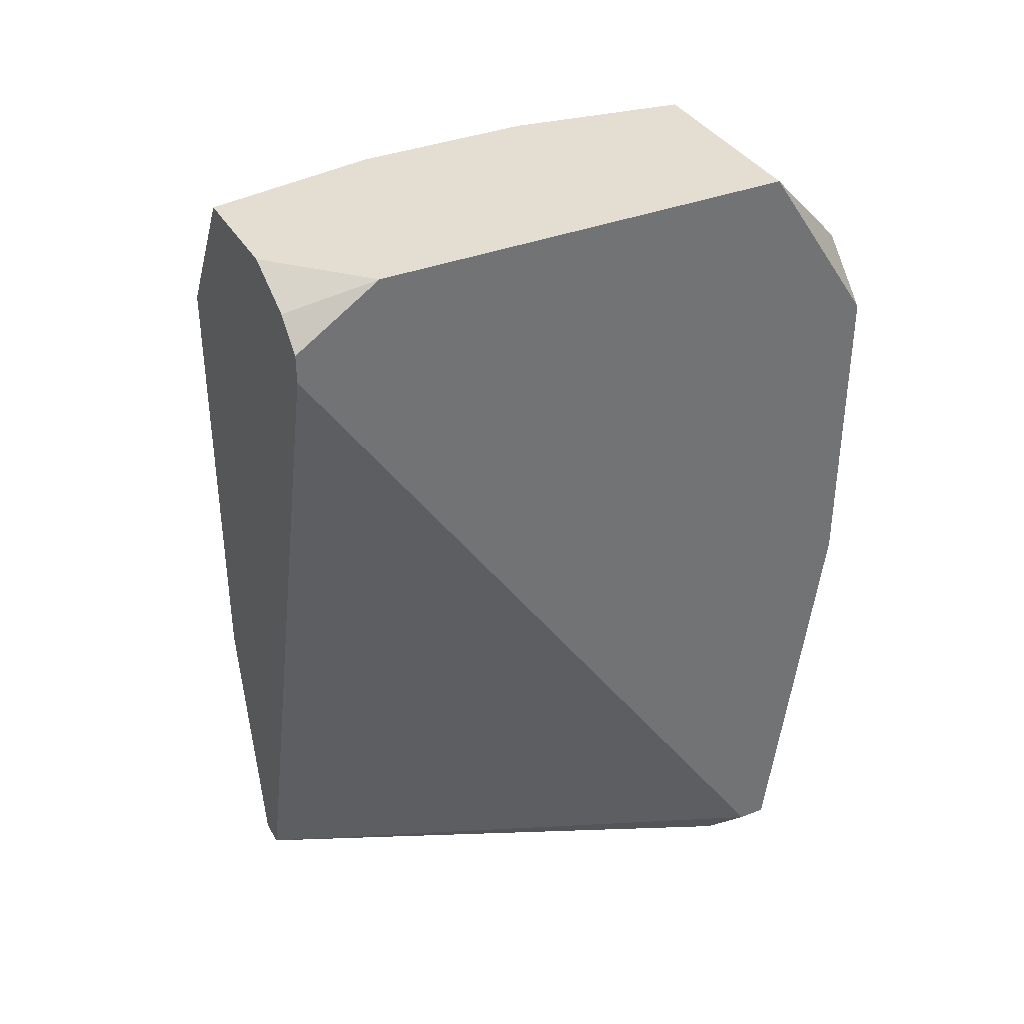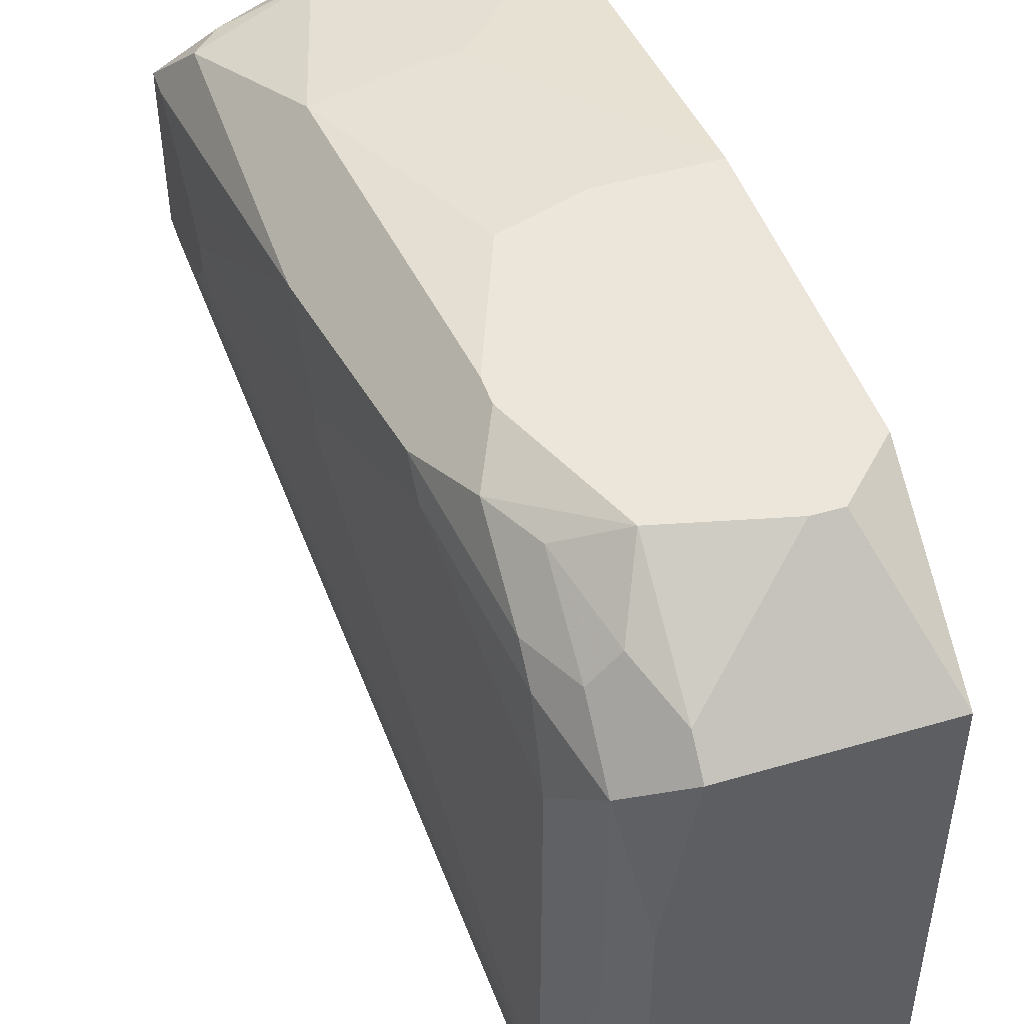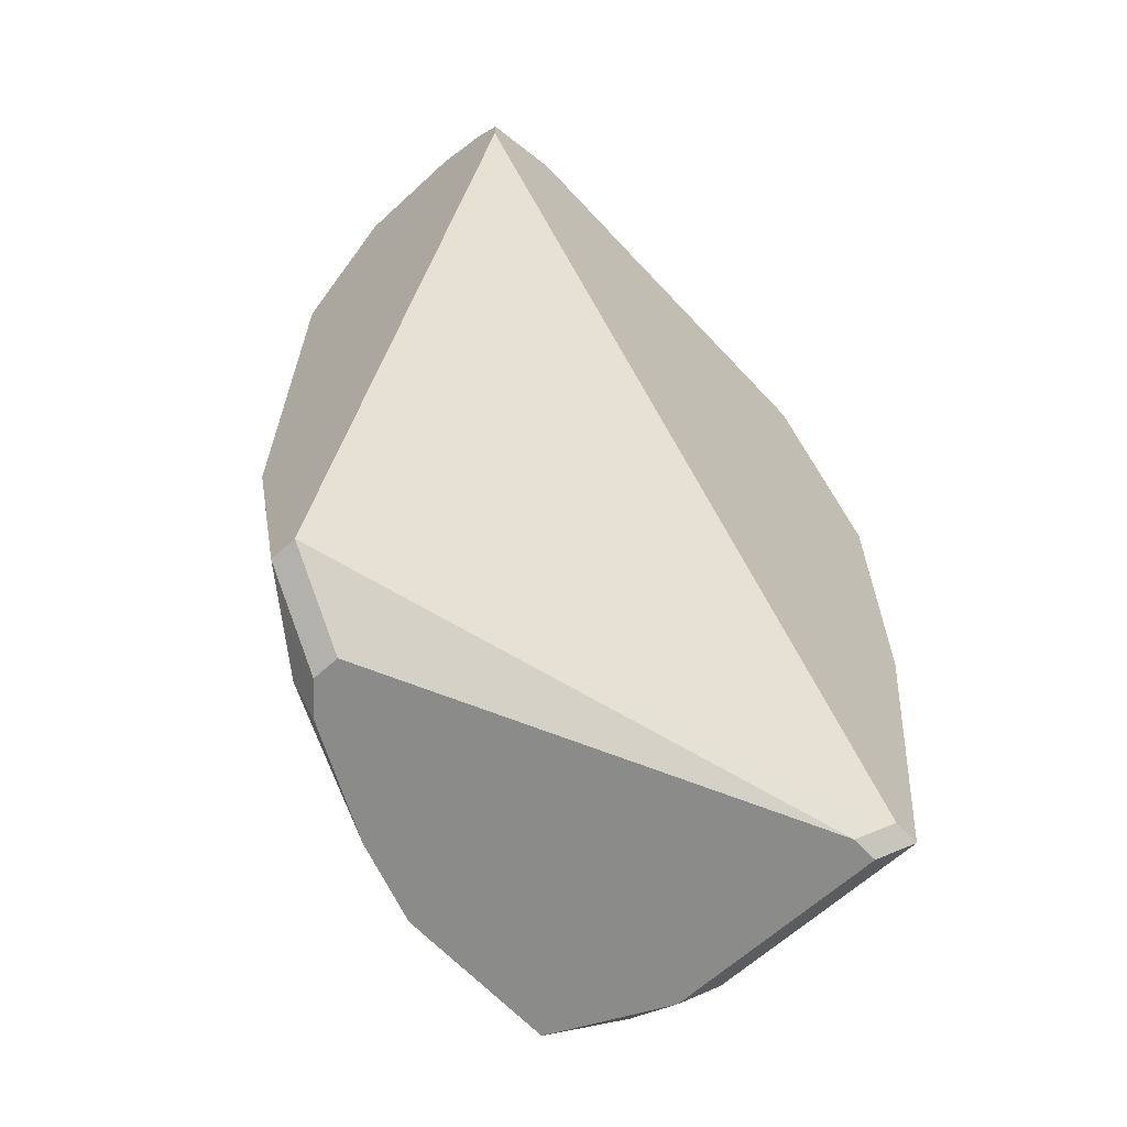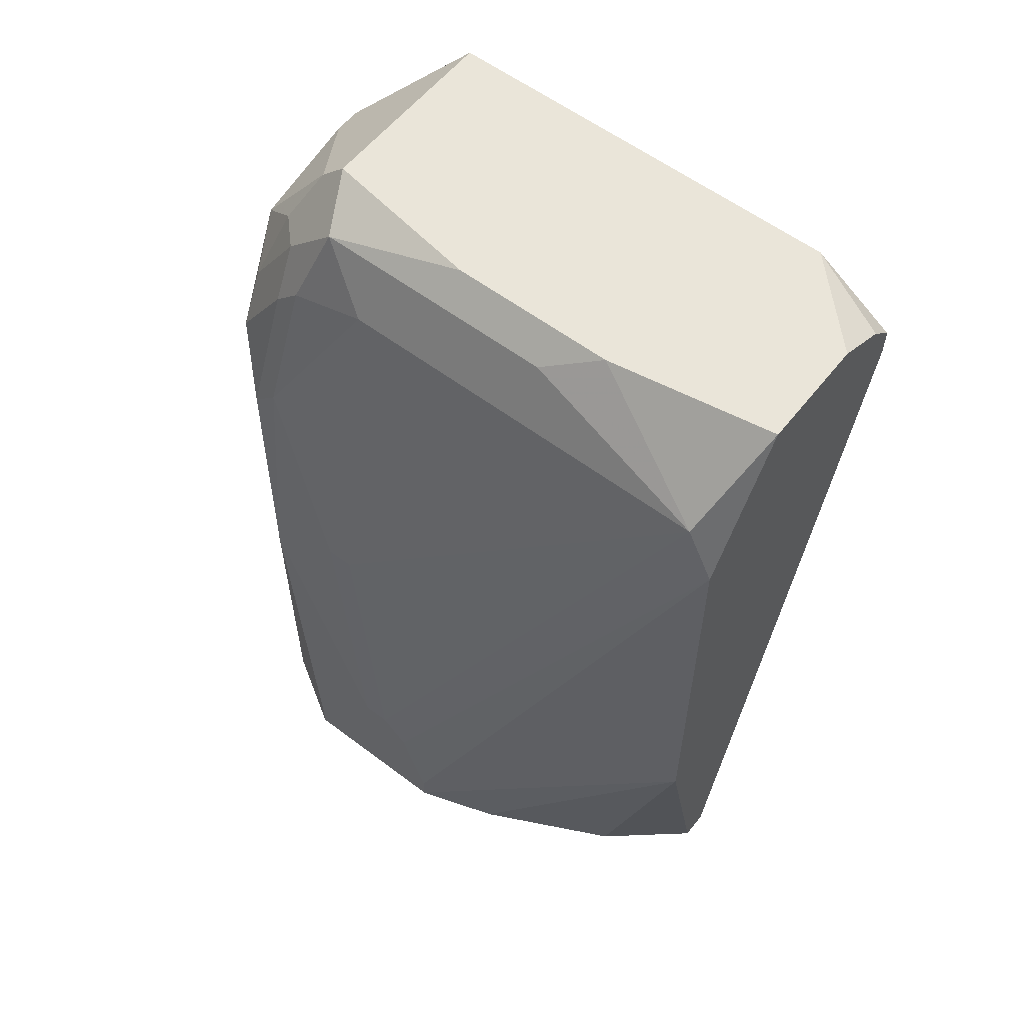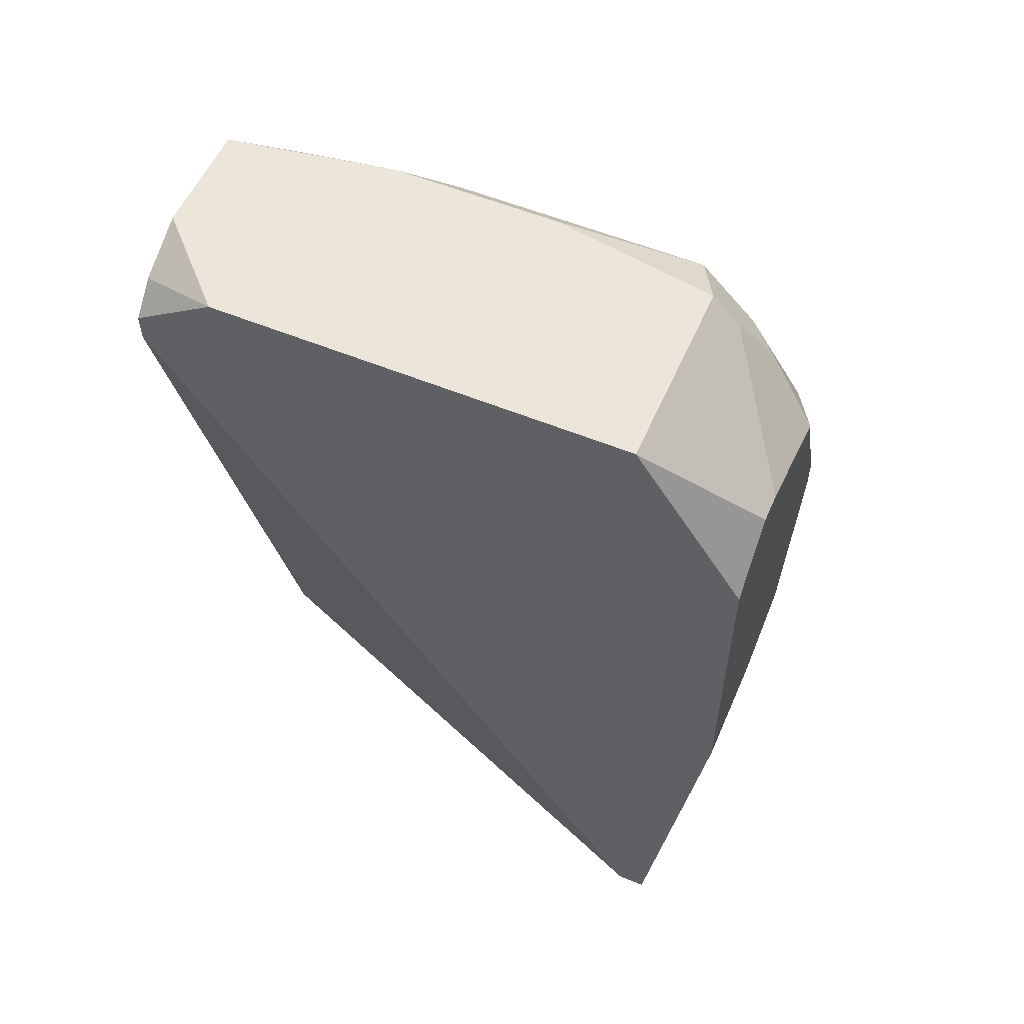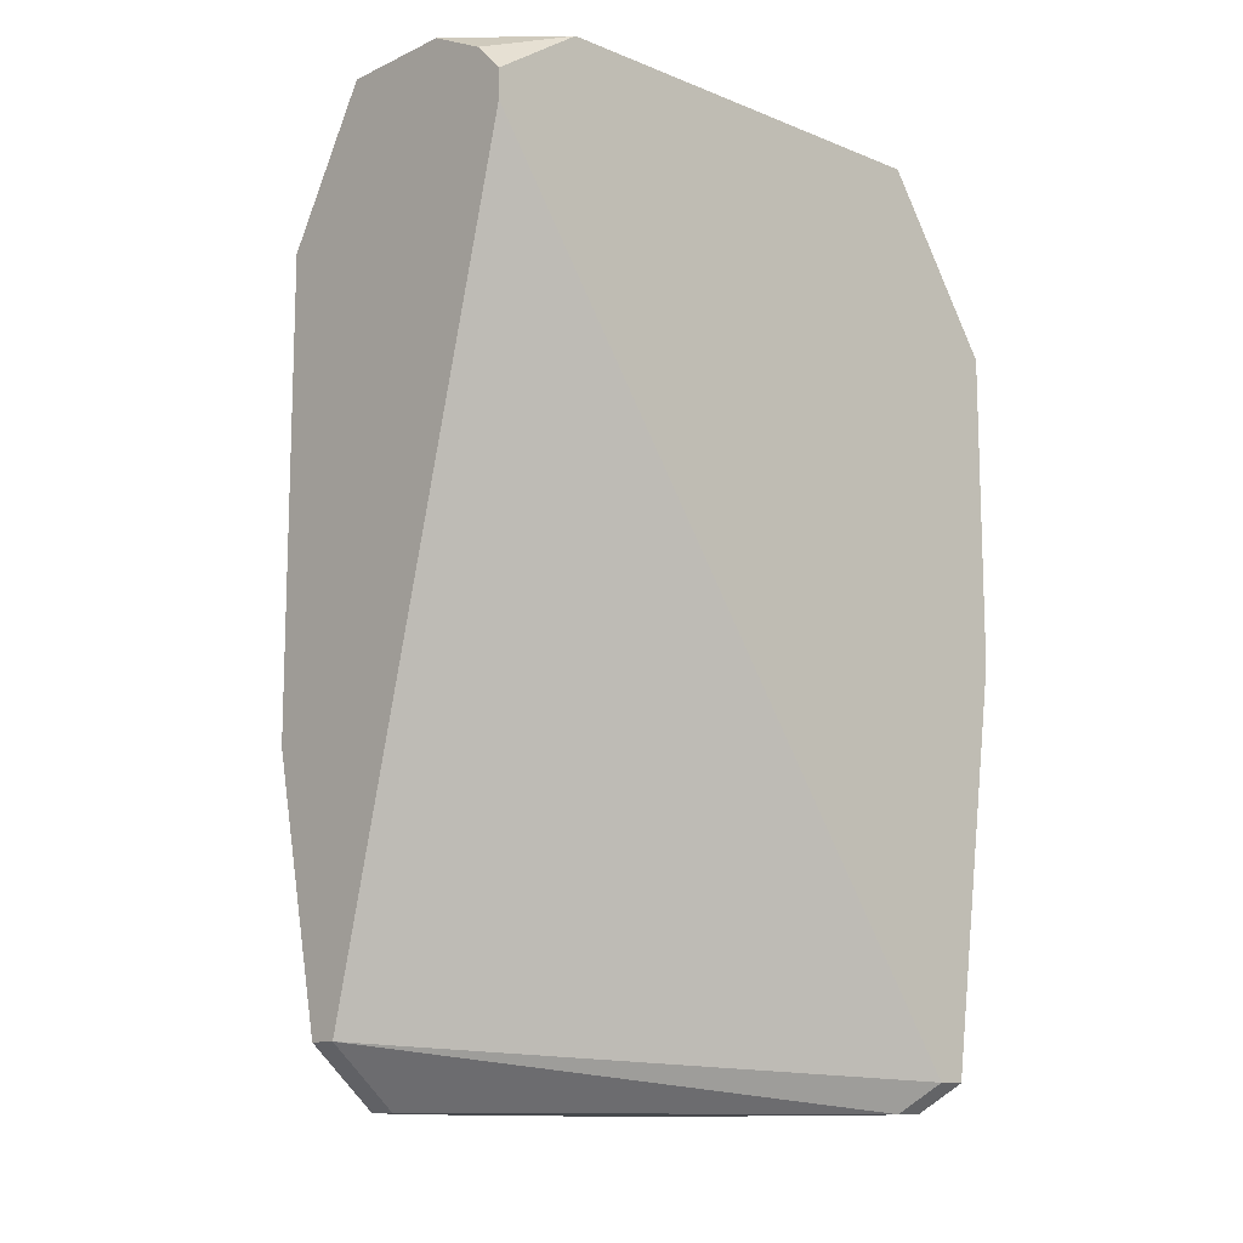
<metadata>
{"format":"obj","ext":"obj","renderer":"f3d","projection":"perspective","resolution":1024,"background":"white","views":[{"elev":36.2,"azim":63.0,"up":"+Z"},{"elev":47.3,"azim":-18.4,"up":"+Y"},{"elev":-63.7,"azim":42.8,"up":"+Z"},{"elev":57.9,"azim":-52.0,"up":"+Z"},{"elev":55.7,"azim":113.4,"up":"+Z"},{"elev":-12.2,"azim":46.9,"up":"+Z"}]}
</metadata>
<code>
v -0.02427 0.08366 0.01512
v -0.003338 0.1014 0.05699
v -0.003338 0.1014 0.03927
v -0.003338 0.09815 0.01673
v -0.02427 0.08366 0.01673
v -0.003338 0.09654 0.01673
v -0.003338 0.09493 0.06665
v -0.003338 0.07078 0.06665
v -0.003338 0.06595 0.06343
v -0.003338 0.06595 0.06182
v -0.004949 0.09654 0.01512
v -0.004949 0.09493 0.01512
v -0.02427 0.08527 0.02156
v -0.004949 0.06595 0.06504
v -0.008169 0.1014 0.06021
v -0.006559 0.1014 0.06021
v -0.00978 0.1014 0.03927
v -0.008169 0.06595 0.06665
v -0.013 0.09976 0.02639
v -0.01139 0.09976 0.02639
v -0.02427 0.08688 0.02317
v -0.01461 0.1014 0.0586
v -0.01461 0.1014 0.04088
v -0.02427 0.08849 0.02317
v -0.01461 0.09654 0.06504
v -0.01461 0.09493 0.06665
v -0.01461 0.06595 0.06665
v -0.01622 0.09815 0.06182
v -0.01622 0.09815 0.01673
v -0.01622 0.08527 0.06665
v -0.01622 0.07561 0.06665
v -0.02427 0.0901 0.02156
v -0.01461 0.06595 0.01834
v -0.01622 0.06595 0.01834
v -0.01783 0.1014 0.05055
v -0.01783 0.1014 0.04894
v -0.01783 0.09976 0.05699
v -0.01783 0.09654 0.06182
v -0.01783 0.09654 0.01512
v -0.01783 0.09332 0.06504
v -0.01783 0.07883 0.06504
v -0.01622 0.07078 0.01512
v -0.01783 0.07078 0.01512
v -0.02427 0.09332 0.01512
v -0.01944 0.09976 0.05377
v -0.01944 0.09976 0.028
v -0.01944 0.09654 0.0586
v -0.02427 0.09332 0.01673
v -0.02266 0.07883 0.01512
v -0.01944 0.09493 0.06021
v -0.01944 0.0901 0.06182
v -0.01944 0.07239 0.01512
v -0.01944 0.07078 0.01673
v -0.01944 0.06756 0.06182
v -0.01944 0.06595 0.0586
v -0.01944 0.06595 0.03283
v -0.02105 0.09815 0.04894
v -0.02105 0.09654 0.05055
v -0.02105 0.09654 0.01673
v -0.02266 0.09654 0.03605
v -0.02266 0.09654 0.01834
v -0.02266 0.09171 0.03927
v -0.02266 0.0901 0.03927
f 7 2 16
f 20 3 4
f 31 41 54
f 31 54 27
f 40 26 28
f 25 28 26
f 47 57 50
f 22 28 25
f 58 50 57
f 14 8 18
f 55 27 54
f 60 58 57
f 60 57 61
f 46 61 57
f 46 29 61
f 30 40 41
f 30 41 31
f 30 31 27
f 30 27 18
f 30 18 8
f 30 8 7
f 30 7 26
f 30 26 40
f 51 40 50
f 51 50 58
f 51 54 41
f 51 41 40
f 38 47 50
f 38 50 40
f 38 40 28
f 45 46 57
f 45 57 47
f 15 22 25
f 15 25 26
f 15 26 7
f 15 7 16
f 9 10 6
f 9 6 4
f 9 4 3
f 9 3 2
f 9 2 7
f 9 7 8
f 9 8 14
f 33 6 10
f 11 39 29
f 11 29 4
f 59 39 44
f 59 44 61
f 59 61 29
f 59 29 39
f 19 46 17
f 19 17 3
f 19 3 20
f 19 20 4
f 19 4 29
f 19 29 46
f 37 45 47
f 37 47 38
f 37 38 28
f 37 28 22
f 37 22 45
f 56 49 53
f 1 49 56
f 1 56 55
f 1 55 5
f 12 11 4
f 12 4 6
f 12 6 33
f 48 60 61
f 48 61 44
f 13 5 55
f 13 55 54
f 34 56 53
f 34 33 10
f 34 10 9
f 34 9 14
f 34 14 18
f 34 18 27
f 34 27 55
f 34 55 56
f 42 12 33
f 32 24 60
f 32 60 48
f 21 13 54
f 21 54 63
f 21 24 32
f 21 32 48
f 21 48 44
f 21 44 1
f 21 1 5
f 21 5 13
f 62 63 54
f 62 54 51
f 62 51 58
f 62 58 60
f 62 60 24
f 62 24 21
f 62 21 63
f 35 36 46
f 35 46 45
f 35 45 22
f 23 36 35
f 23 35 22
f 23 22 15
f 23 15 16
f 23 16 2
f 23 2 3
f 23 3 17
f 23 17 46
f 23 46 36
f 52 53 49
f 43 52 49
f 43 49 1
f 43 1 44
f 43 44 39
f 43 39 11
f 43 11 12
f 43 12 42
f 43 42 33
f 43 33 34
f 43 34 53
f 43 53 52

</code>
